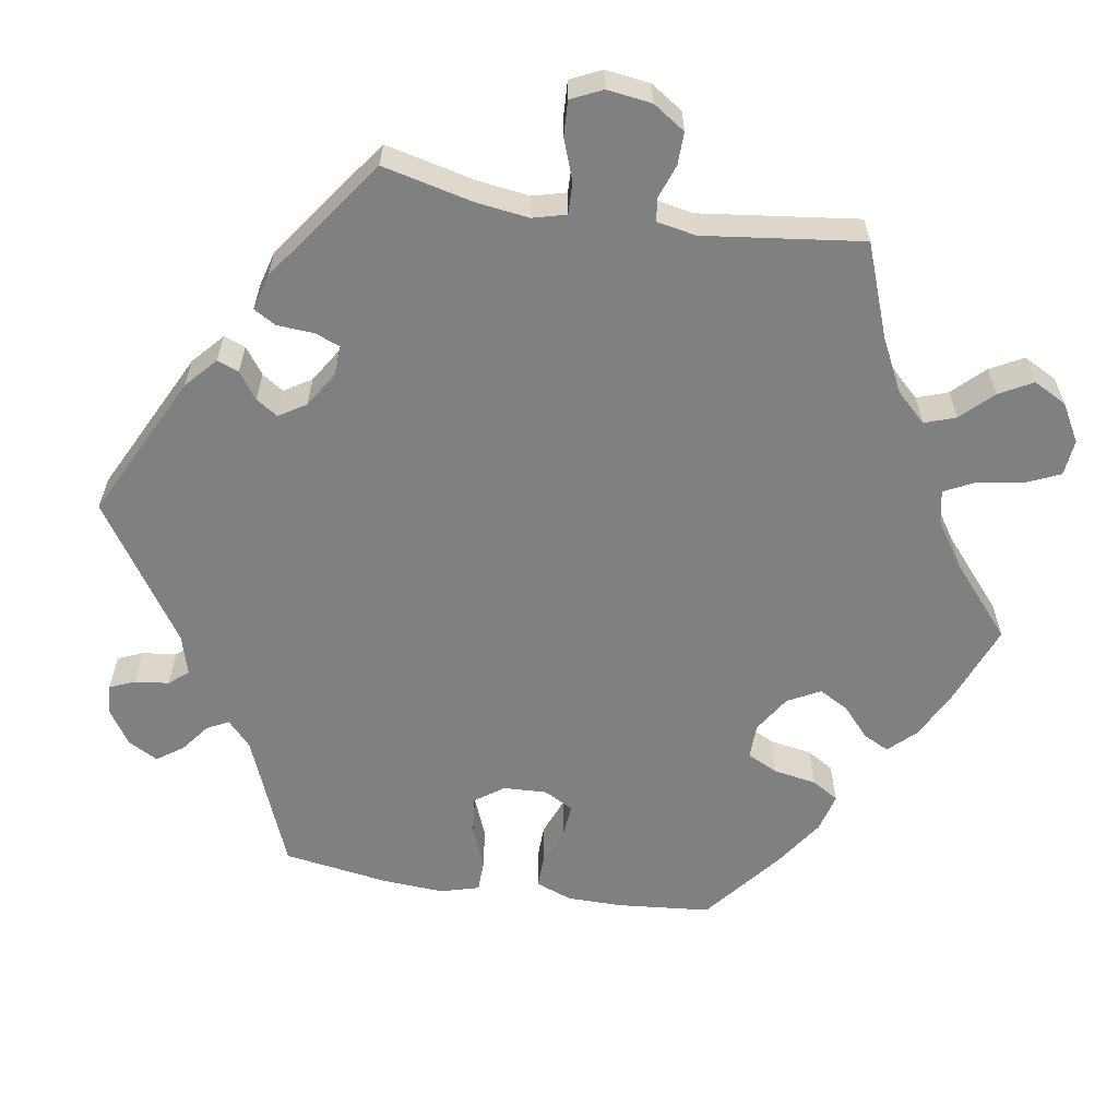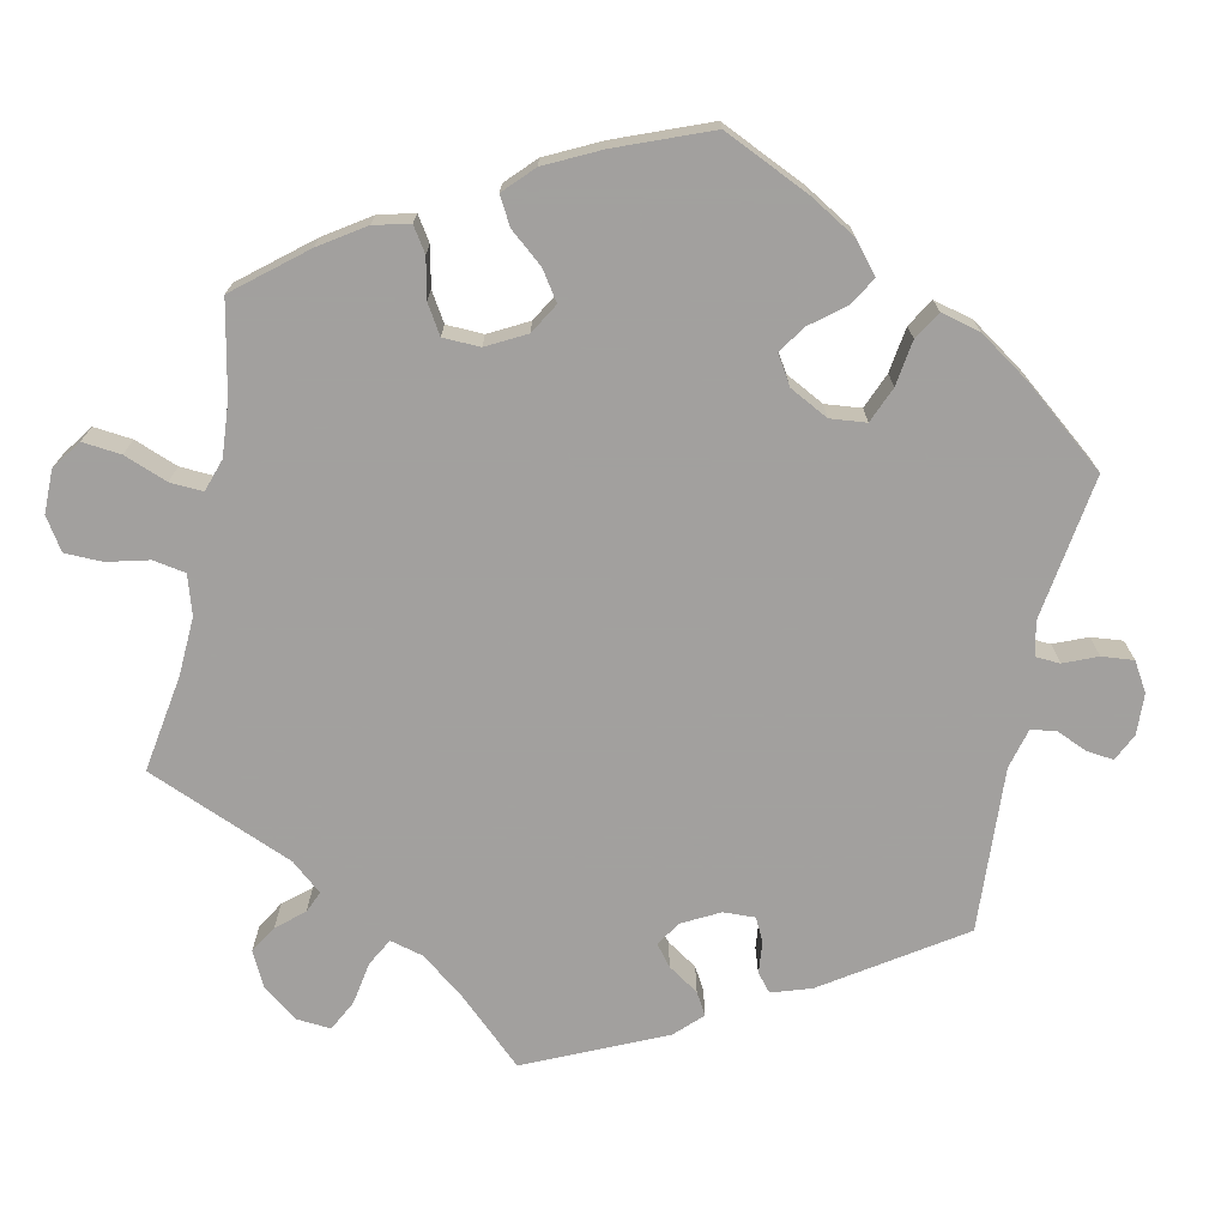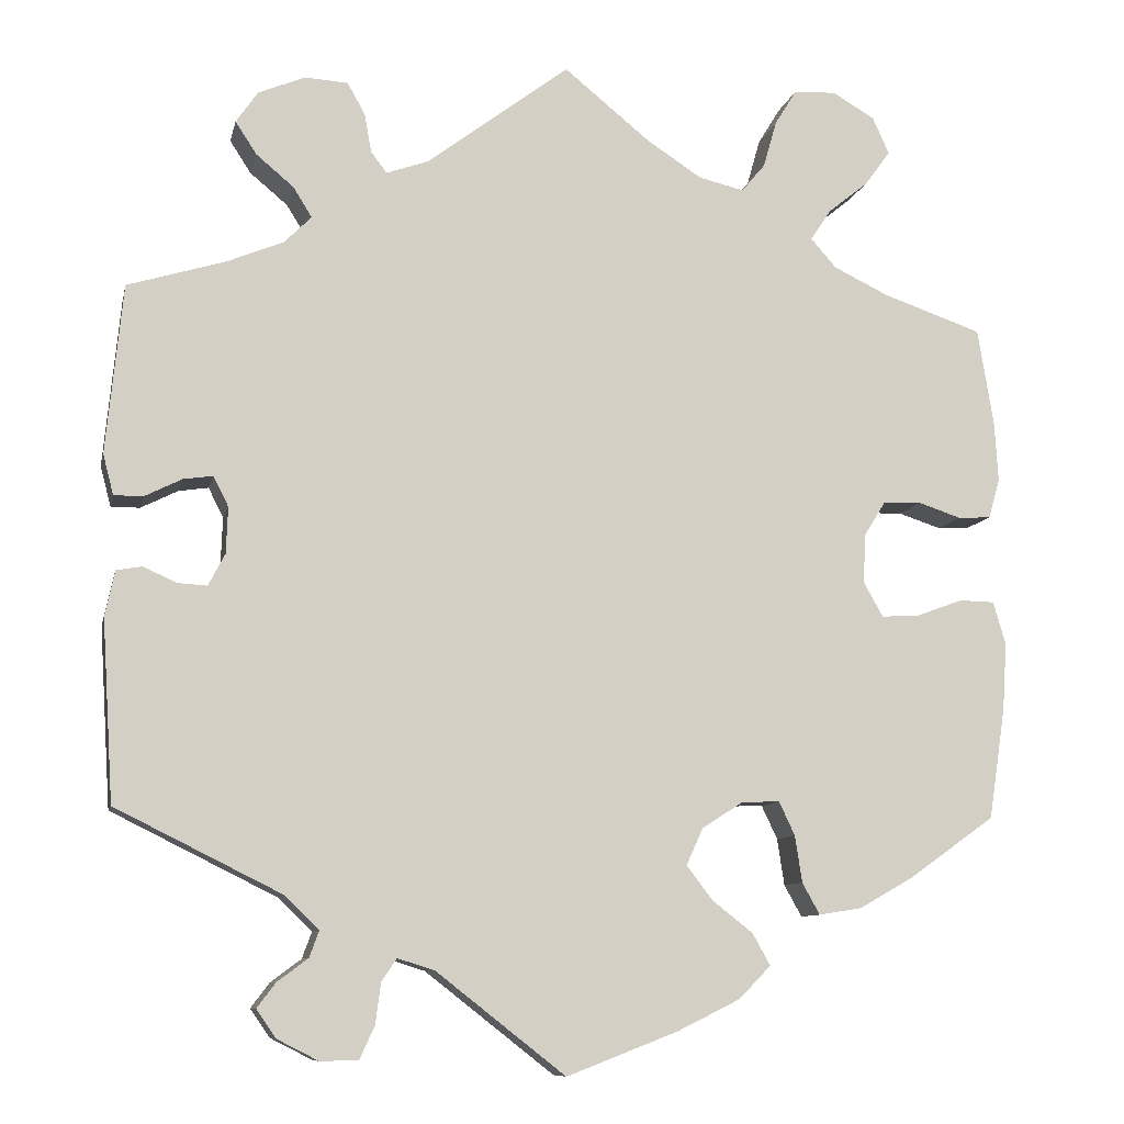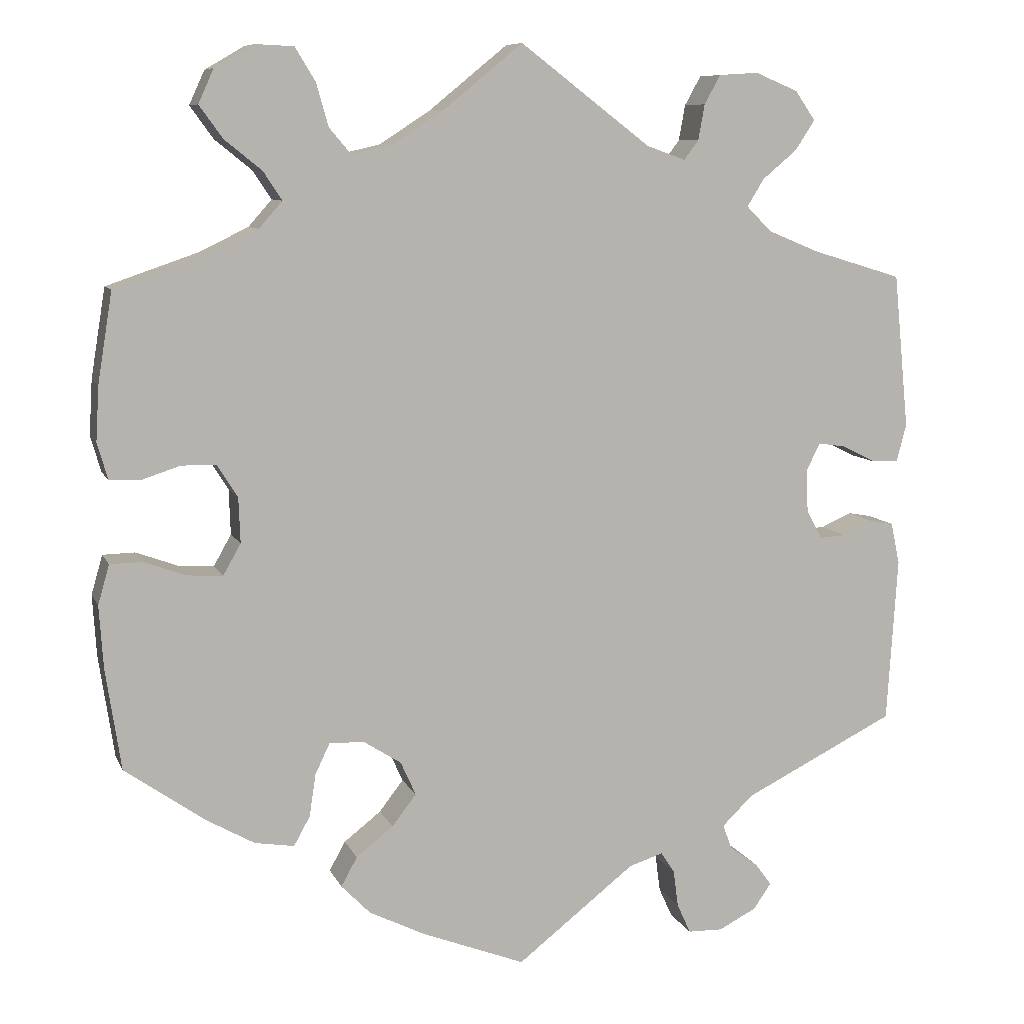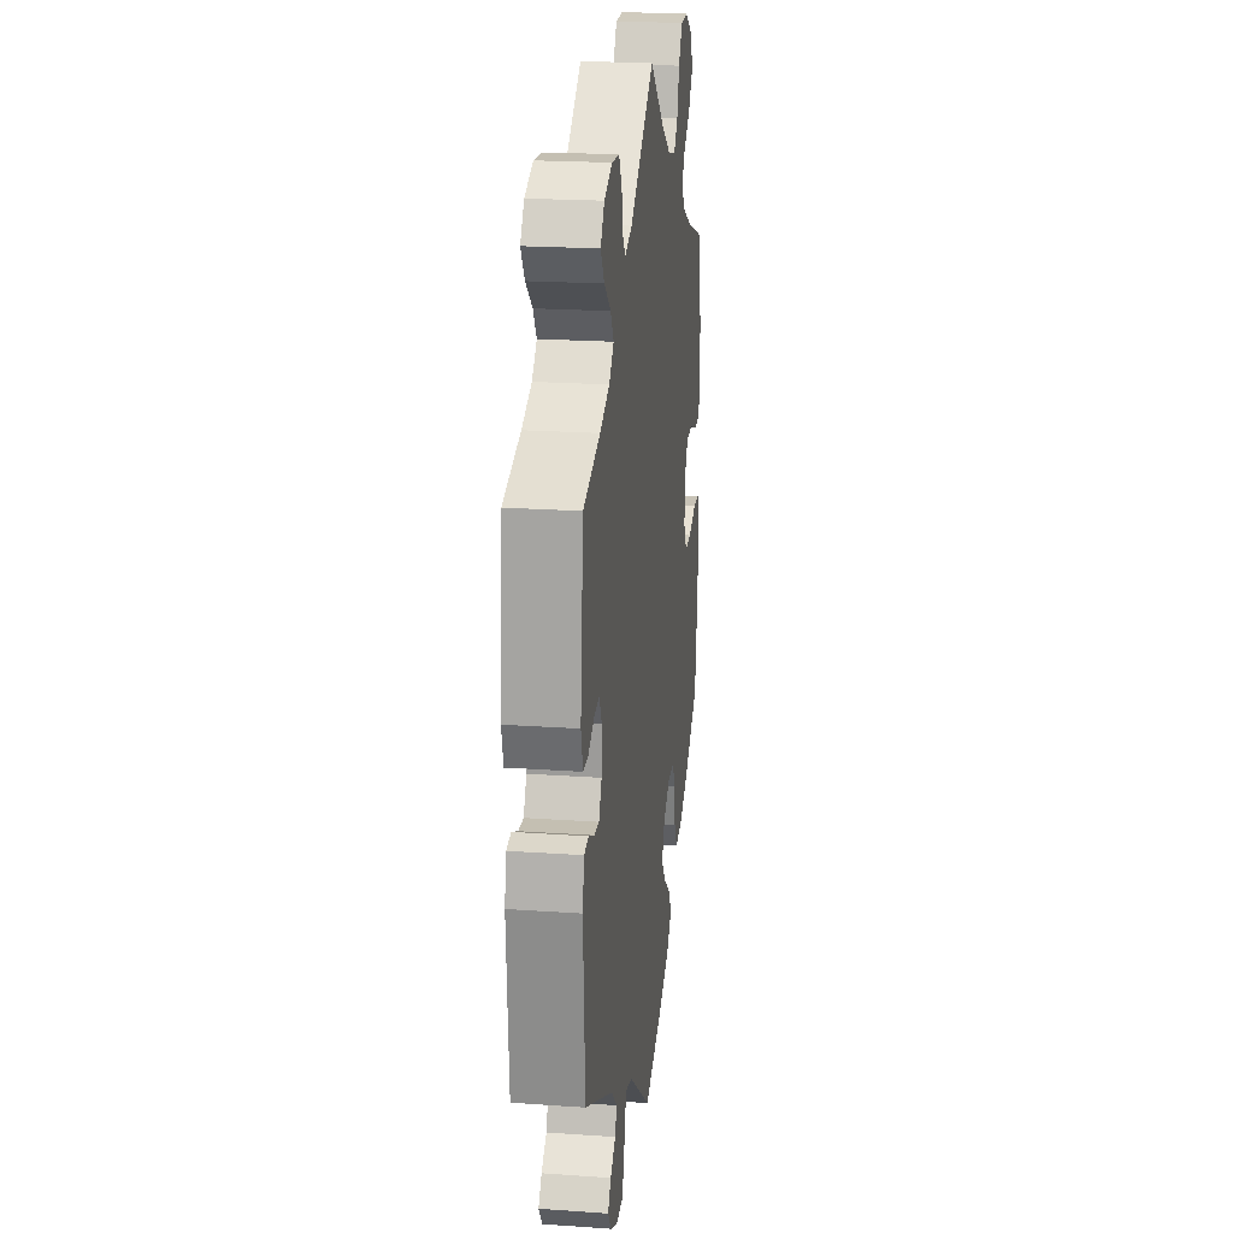
<metadata>
{"format":"obj","ext":"obj","renderer":"f3d","projection":"perspective","resolution":1024,"background":"white","views":[{"elev":-60.0,"azim":-39.3,"up":"+Y"},{"elev":-71.9,"azim":108.2,"up":"+Y"},{"elev":-9.4,"azim":-12.0,"up":"+Z"},{"elev":8.7,"azim":163.8,"up":"+Z"},{"elev":21.0,"azim":-82.8,"up":"+Z"}]}
</metadata>
<code>
v 0.098 0.07 0.498
v 0.161 0.07 0.457
v 0.212 0.07 0.445
v 0.239 0.07 0.477
v 0.254 0.07 0.53
v 0.279 0.07 0.571
v 0.327 0.07 0.573
v 0.375 0.07 0.545
v 0.394 0.07 0.503
v 0.365 0.07 0.463
v 0.319 0.07 0.426
v 0.296 0.07 0.391
v 0.325 0.07 0.358
v 0.387 0.07 0.328
v 0.5 0.07 0.289
v 0.518 0.07 0.178
v 0.522 0.07 0.11
v 0.509 0.07 0.065
v 0.472 0.07 0.063
v 0.423 0.07 0.079
v 0.38 0.07 0.078
v 0.355 0.07 0.038
v 0.353 0.07 -0.018
v 0.375 0.07 -0.057
v 0.419 0.07 -0.054
v 0.471 0.07 -0.035
v 0.511 0.07 -0.036
v 0.525 0.07 -0.085
v 0.52 0.07 -0.162
v 0.501 0.07 -0.288
v 0.402 0.07 -0.358
v 0.342 0.07 -0.392
v 0.293 0.07 -0.4
v 0.273 0.07 -0.364
v 0.265 0.07 -0.311
v 0.247 0.07 -0.273
v 0.204 0.07 -0.274
v 0.157 0.07 -0.304
v 0.138 0.07 -0.346
v 0.168 0.07 -0.385
v 0.214 0.07 -0.421
v 0.234 0.07 -0.457
v 0.198 0.07 -0.494
v 0.127 0.07 -0.529
v 0 0.07 -0.578
v -0.147 0.07 -0.463
v -0.189 0.07 -0.45
v -0.206 0.07 -0.476
v -0.212 0.07 -0.522
v -0.229 0.07 -0.559
v -0.272 0.07 -0.56
v -0.319 0.07 -0.536
v -0.341 0.07 -0.504
v -0.32 0.07 -0.476
v -0.285 0.07 -0.45
v -0.274 0.07 -0.42
v -0.312 0.07 -0.383
v -0.501 0.07 -0.289
v -0.514 0.07 -0.084
v -0.503 0.07 -0.032
v -0.474 0.07 -0.027
v -0.436 0.07 -0.044
v -0.403 0.07 -0.046
v -0.384 0.07 -0.01
v -0.382 0.07 0.043
v -0.399 0.07 0.077
v -0.433 0.07 0.072
v -0.475 0.07 0.051
v -0.508 0.07 0.051
v -0.52 0.07 0.097
v -0.501 0.07 0.289
v -0.389 0.07 0.323
v -0.326 0.07 0.349
v -0.295 0.07 0.38
v -0.316 0.07 0.414
v -0.359 0.07 0.45
v -0.383 0.07 0.487
v -0.358 0.07 0.523
v -0.305 0.07 0.545
v -0.256 0.07 0.542
v -0.236 0.07 0.506
v -0.228 0.07 0.462
v -0.21 0.07 0.438
v -0.162 0.07 0.455
v 0 0.07 0.578
v 0.098 0 0.498
v 0.161 0 0.457
v 0.212 0 0.445
v 0.239 0 0.477
v 0.254 0 0.53
v 0.279 0 0.571
v 0.327 0 0.573
v 0.375 0 0.545
v 0.394 0 0.503
v 0.365 0 0.463
v 0.319 0 0.426
v 0.296 0 0.391
v 0.325 0 0.358
v 0.387 0 0.328
v 0.5 0 0.289
v 0.518 0 0.178
v 0.522 0 0.11
v 0.509 0 0.065
v 0.472 0 0.063
v 0.423 0 0.079
v 0.38 0 0.078
v 0.355 0 0.038
v 0.353 0 -0.018
v 0.375 0 -0.057
v 0.419 0 -0.054
v 0.471 0 -0.035
v 0.511 0 -0.036
v 0.525 0 -0.085
v 0.52 0 -0.162
v 0.501 0 -0.288
v 0.402 0 -0.358
v 0.342 0 -0.392
v 0.293 0 -0.4
v 0.273 0 -0.364
v 0.265 0 -0.311
v 0.247 0 -0.273
v 0.204 0 -0.274
v 0.157 0 -0.304
v 0.138 0 -0.346
v 0.168 0 -0.385
v 0.214 0 -0.421
v 0.234 0 -0.457
v 0.198 0 -0.494
v 0.127 0 -0.529
v 0 0 -0.578
v -0.147 0 -0.463
v -0.189 0 -0.45
v -0.206 0 -0.476
v -0.212 0 -0.522
v -0.229 0 -0.559
v -0.272 0 -0.56
v -0.319 0 -0.536
v -0.341 0 -0.504
v -0.32 0 -0.476
v -0.285 0 -0.45
v -0.274 0 -0.42
v -0.312 0 -0.383
v -0.501 0 -0.289
v -0.514 0 -0.084
v -0.503 0 -0.032
v -0.474 0 -0.027
v -0.436 0 -0.044
v -0.403 0 -0.046
v -0.384 0 -0.01
v -0.382 0 0.043
v -0.399 0 0.077
v -0.433 0 0.072
v -0.475 0 0.051
v -0.508 0 0.051
v -0.52 0 0.097
v -0.501 0 0.289
v -0.389 0 0.323
v -0.326 0 0.349
v -0.295 0 0.38
v -0.316 0 0.414
v -0.359 0 0.45
v -0.383 0 0.487
v -0.358 0 0.523
v -0.305 0 0.545
v -0.256 0 0.542
v -0.236 0 0.506
v -0.228 0 0.462
v -0.21 0 0.438
v -0.162 0 0.455
v 0 0 0.578
f 84 85 1
f 83 84 1 2
f 79 80 81 82
f 79 82 83
f 78 79 83
f 75 76 77 78
f 74 75 78 83
f 73 74 83 2
f 69 70 71 72
f 67 68 69 72
f 66 67 72 73
f 65 66 73 2
f 59 60 61 62
f 57 58 59 62
f 56 57 62 63
f 52 53 54 55
f 50 51 52 55
f 48 49 50 55
f 47 48 55 56
f 46 47 56 63
f 40 41 42 43
f 39 40 43 44
f 32 33 34 35
f 32 35 36
f 31 32 36
f 30 31 36
f 29 30 36
f 28 29 36 37
f 25 26 27 28
f 24 25 28 37
f 17 18 19 20
f 17 20 21
f 14 15 16 17
f 13 14 17 21
f 12 13 21 22
f 8 9 10 11
f 8 11 12
f 7 8 12
f 4 5 6 7
f 3 4 7 12
f 64 65 2 3
f 39 44 45 46
f 38 39 46 63
f 23 24 37 38
f 23 38 63 64
f 22 23 64
f 3 12 22 64
f 86 170 169
f 87 86 169 168
f 167 166 165 164
f 168 167 164
f 168 164 163
f 163 162 161 160
f 168 163 160 159
f 87 168 159 158
f 157 156 155 154
f 157 154 153 152
f 158 157 152 151
f 87 158 151 150
f 147 146 145 144
f 147 144 143 142
f 148 147 142 141
f 140 139 138 137
f 140 137 136 135
f 140 135 134 133
f 141 140 133 132
f 148 141 132 131
f 128 127 126 125
f 129 128 125 124
f 120 119 118 117
f 121 120 117
f 121 117 116
f 121 116 115
f 121 115 114
f 122 121 114 113
f 113 112 111 110
f 122 113 110 109
f 105 104 103 102
f 106 105 102
f 102 101 100 99
f 106 102 99 98
f 107 106 98 97
f 96 95 94 93
f 97 96 93
f 97 93 92
f 92 91 90 89
f 97 92 89 88
f 88 87 150 149
f 131 130 129 124
f 148 131 124 123
f 123 122 109 108
f 149 148 123 108
f 149 108 107
f 149 107 97 88
f 1 86 87 2
f 2 87 88 3
f 3 88 89 4
f 4 89 90 5
f 5 90 91 6
f 6 91 92 7
f 7 92 93 8
f 8 93 94 9
f 9 94 95 10
f 10 95 96 11
f 11 96 97 12
f 12 97 98 13
f 13 98 99 14
f 14 99 100 15
f 15 100 101 16
f 16 101 102 17
f 17 102 103 18
f 18 103 104 19
f 19 104 105 20
f 20 105 106 21
f 21 106 107 22
f 22 107 108 23
f 23 108 109 24
f 24 109 110 25
f 25 110 111 26
f 26 111 112 27
f 27 112 113 28
f 28 113 114 29
f 29 114 115 30
f 30 115 116 31
f 31 116 117 32
f 32 117 118 33
f 33 118 119 34
f 34 119 120 35
f 35 120 121 36
f 36 121 122 37
f 37 122 123 38
f 38 123 124 39
f 39 124 125 40
f 40 125 126 41
f 41 126 127 42
f 42 127 128 43
f 43 128 129 44
f 44 129 130 45
f 45 130 131 46
f 46 131 132 47
f 47 132 133 48
f 48 133 134 49
f 49 134 135 50
f 50 135 136 51
f 51 136 137 52
f 52 137 138 53
f 53 138 139 54
f 54 139 140 55
f 55 140 141 56
f 56 141 142 57
f 57 142 143 58
f 58 143 144 59
f 59 144 145 60
f 60 145 146 61
f 61 146 147 62
f 62 147 148 63
f 63 148 149 64
f 64 149 150 65
f 65 150 151 66
f 66 151 152 67
f 67 152 153 68
f 68 153 154 69
f 69 154 155 70
f 70 155 156 71
f 71 156 157 72
f 72 157 158 73
f 73 158 159 74
f 74 159 160 75
f 75 160 161 76
f 76 161 162 77
f 77 162 163 78
f 78 163 164 79
f 79 164 165 80
f 80 165 166 81
f 81 166 167 82
f 82 167 168 83
f 83 168 169 84
f 84 169 170 85
f 85 170 86 1

</code>
